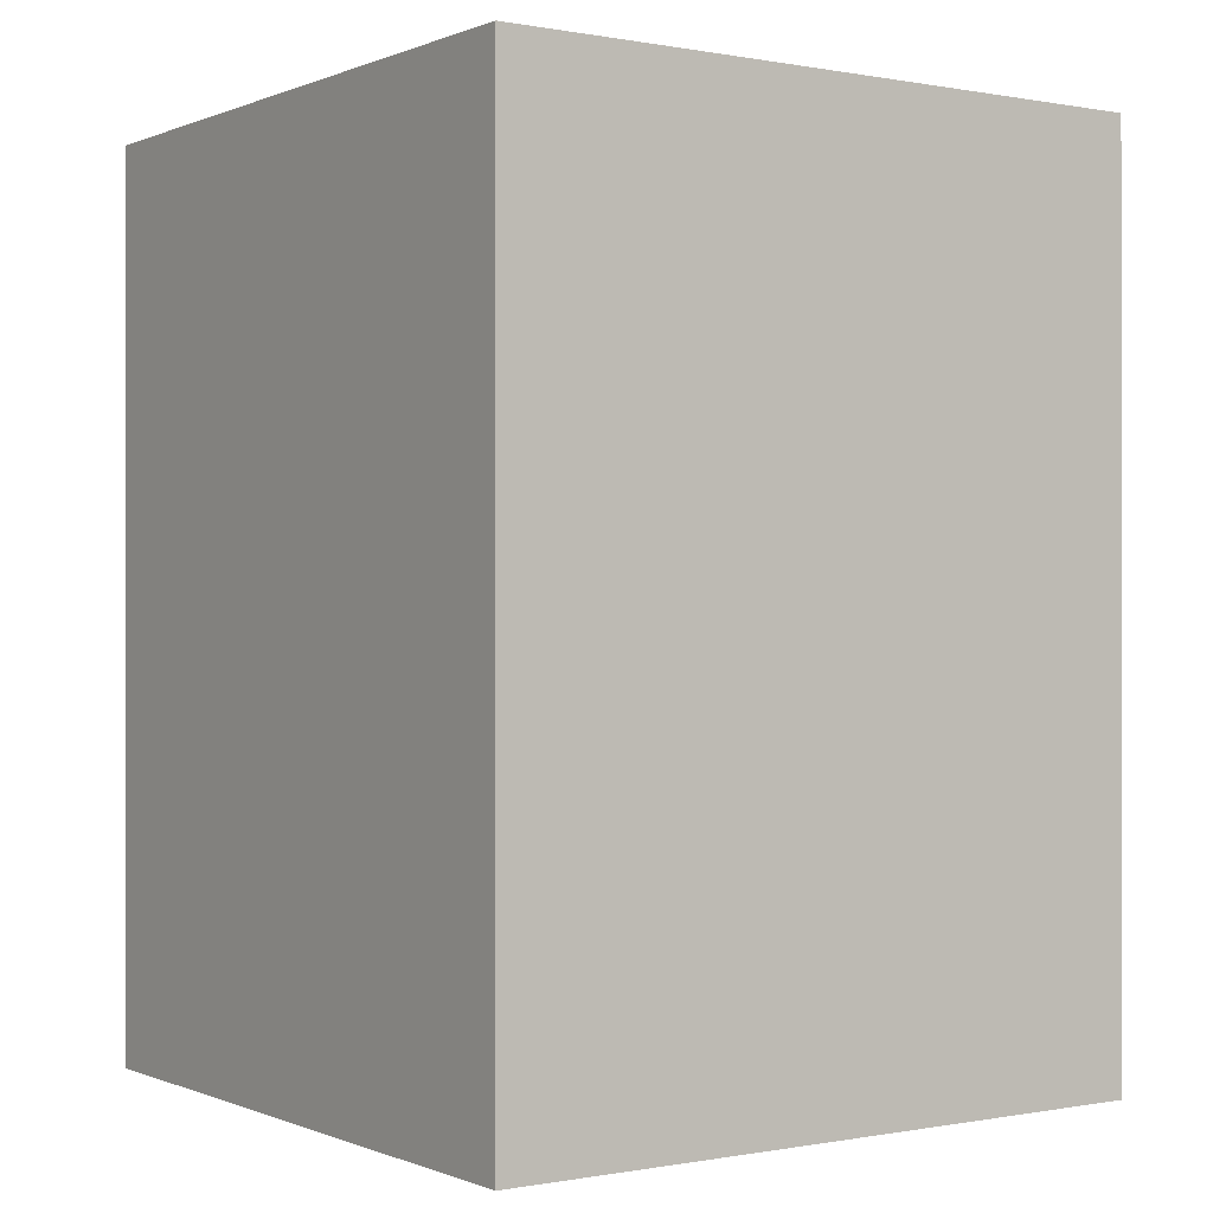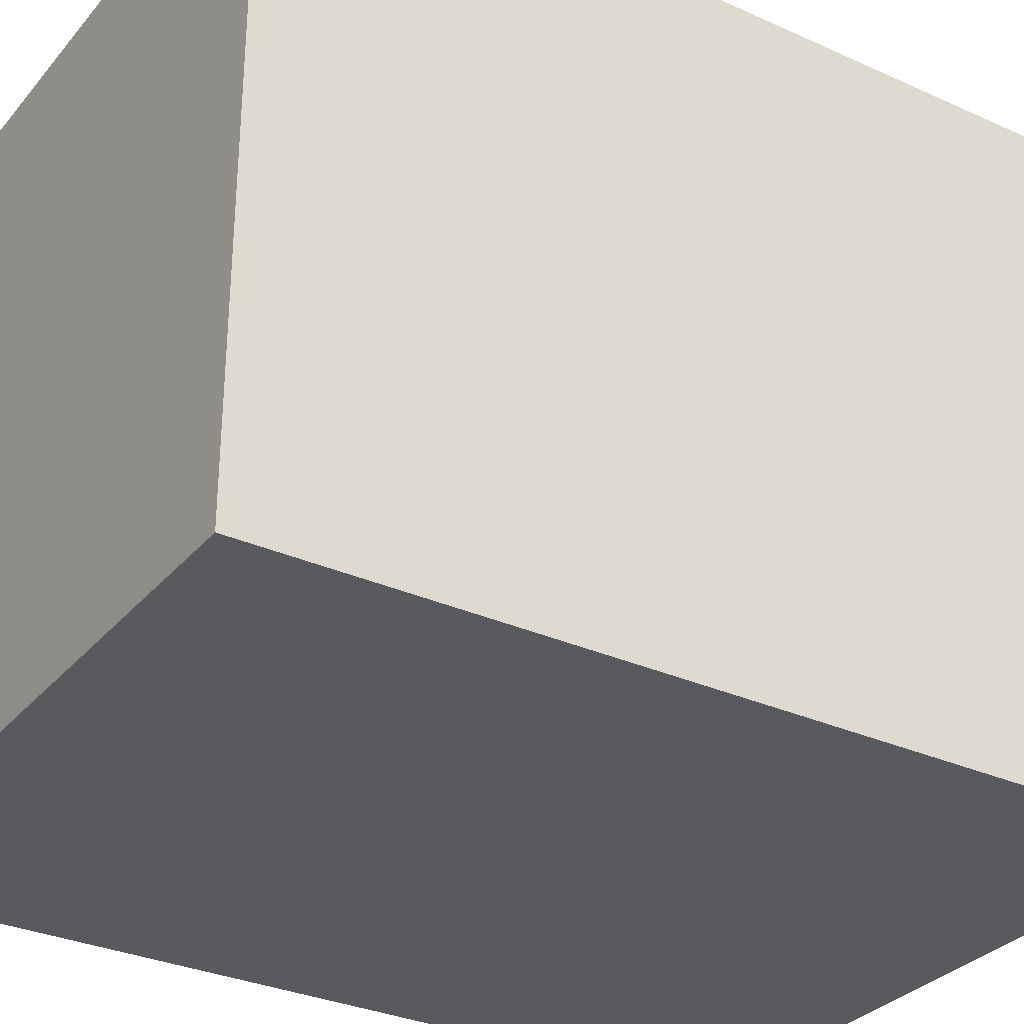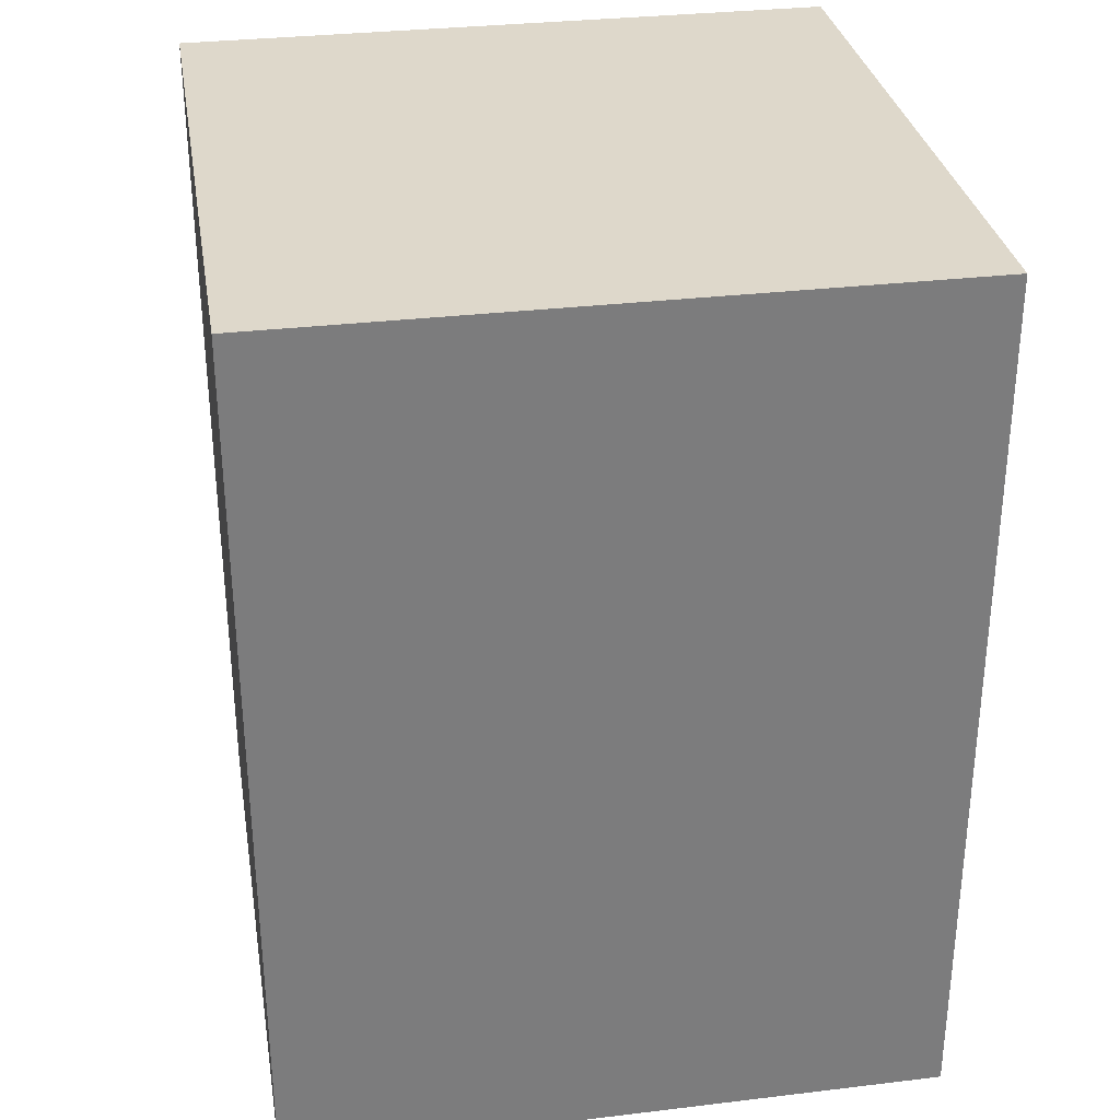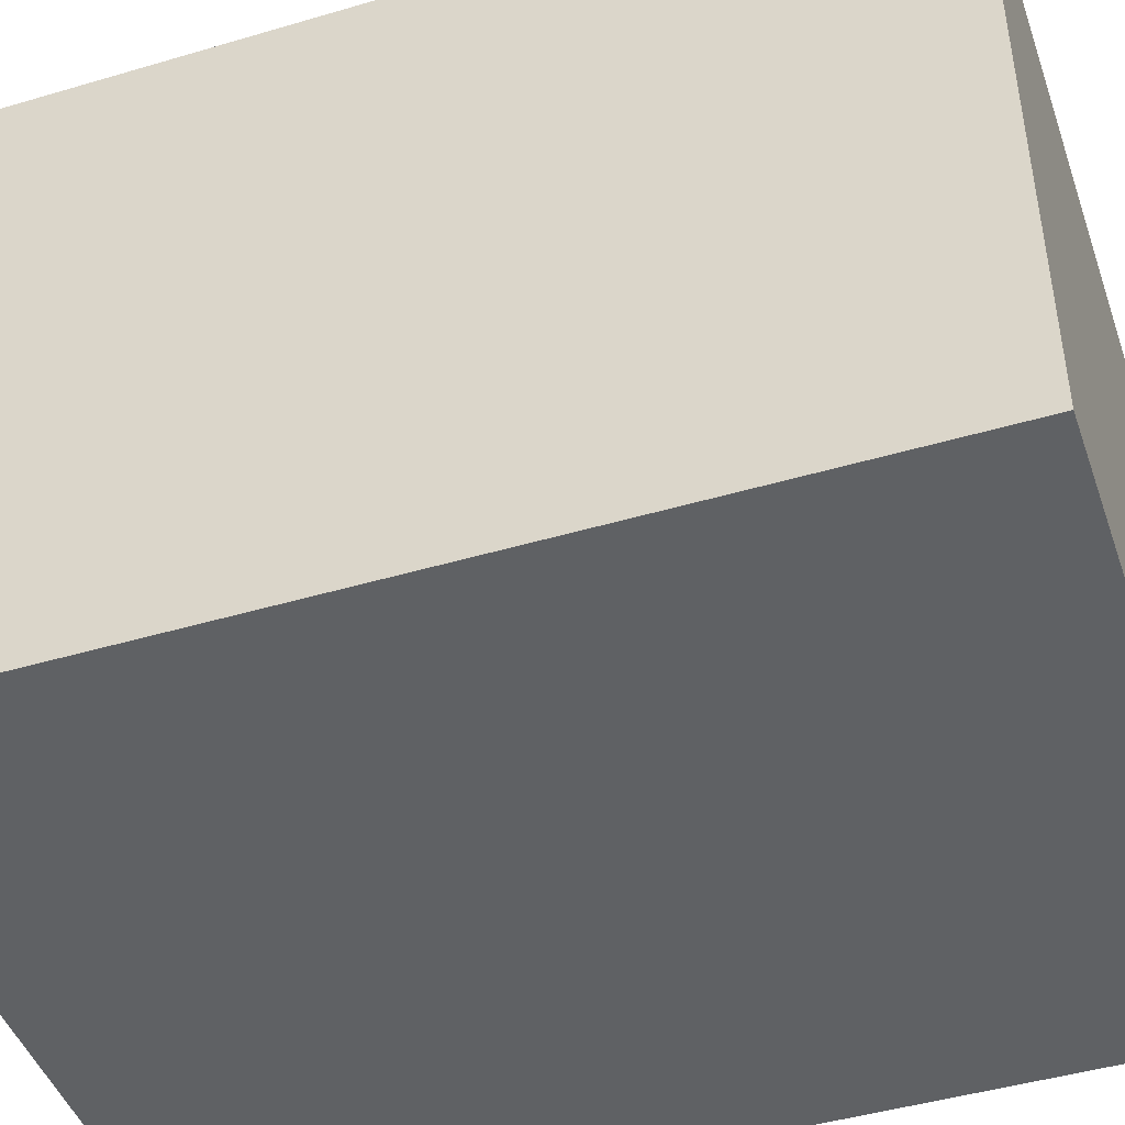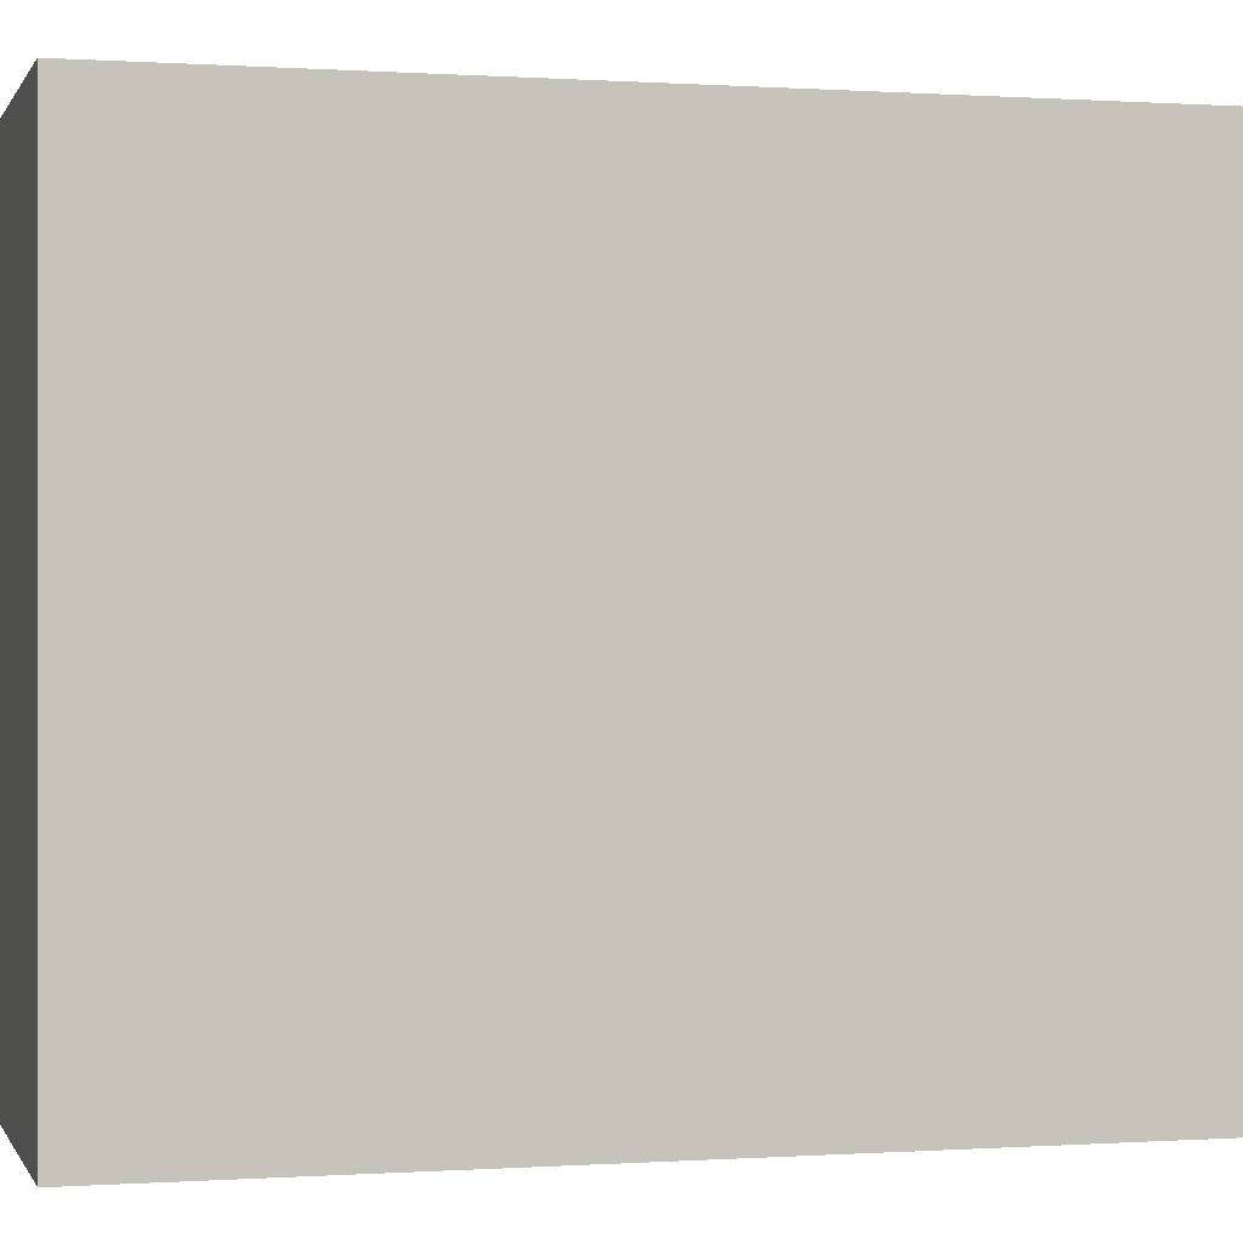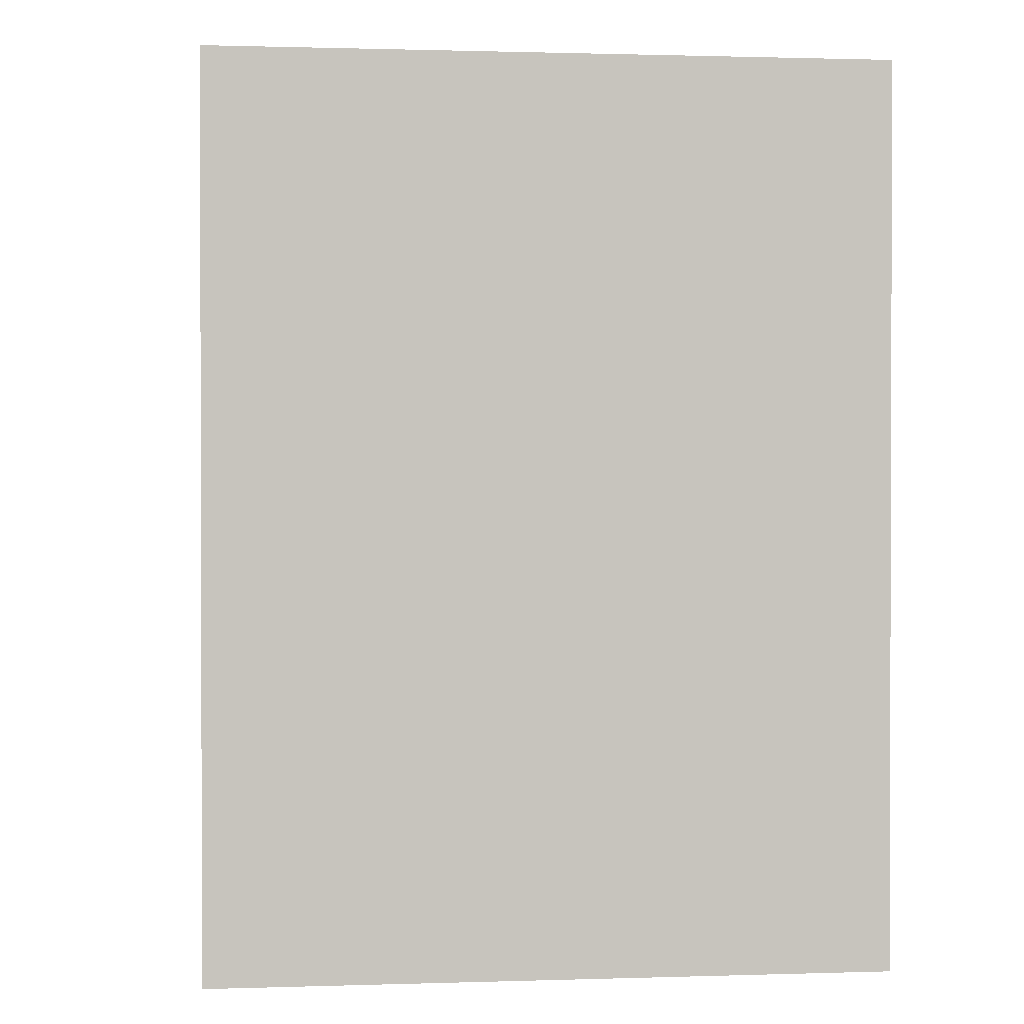
<metadata>
{"format":"obj","ext":"obj","renderer":"f3d","projection":"perspective","resolution":1024,"background":"white","views":[{"elev":-0.1,"azim":-34.7,"up":"+Y"},{"elev":-31.4,"azim":57.3,"up":"+Z"},{"elev":31.6,"azim":-9.6,"up":"+Y"},{"elev":-45.5,"azim":108.8,"up":"+Z"},{"elev":0.1,"azim":-104.8,"up":"+Z"},{"elev":1.0,"azim":173.4,"up":"+Y"}]}
</metadata>
<code>
o
v -0.3 0 0.3
v -0.3 0 0.2
v -0.3 0 -0.3
v -0.3 0.8 0.3
v -0.3 0.8 0.2
v -0.3 0.8 -0.3
v 0.3 0 0.3
v 0.3 0 0.2
v 0.3 0 -0.3
v 0.3 0.8 0.3
v 0.3 0.8 0.2
v 0.3 0.8 -0.3
v -0.3 0 0.3
v -0.3 0.8 0.3
v -0.2 0 0.3
v -0.2 0.8 0.3
v 0.2 0 0.3
v 0.2 0.8 0.3
v 0.3 0 0.3
v 0.3 0.8 0.3
v -0.3 0 -0.3
v -0.3 0.8 -0.3
v -0.1 0 -0.3
v -0.1 0.8 -0.3
v 0.1 0 -0.3
v 0.1 0.8 -0.3
v 0.3 0 -0.3
v 0.3 0.8 -0.3
v -0.3 0 0.3
v -0.2 0 0.3
v 0.2 0 0.3
v 0.3 0 0.3
v -0.3 0 0.2
v -0.2 0 0.2
v 0.2 0 0.2
v 0.3 0 0.2
v -0.1 0 -0.2
v 0.1 0 -0.2
v -0.3 0 -0.3
v -0.1 0 -0.3
v 0.1 0 -0.3
v 0.3 0 -0.3
v -0.3 0.8 0.3
v -0.2 0.8 0.3
v 0.2 0.8 0.3
v 0.3 0.8 0.3
v -0.3 0.8 0.2
v -0.2 0.8 0.2
v 0.2 0.8 0.2
v 0.3 0.8 0.2
v -0.1 0.8 -0.2
v 0.1 0.8 -0.2
v -0.3 0.8 -0.3
v -0.1 0.8 -0.3
v 0.1 0.8 -0.3
v 0.3 0.8 -0.3
f 4 2 1
f 5 3 2
f 5 2 4
f 6 3 5
f 7 8 10
f 8 9 11
f 10 8 11
f 11 9 12
f 15 14 13
f 16 14 15
f 17 16 15
f 18 16 17
f 19 18 17
f 20 18 19
f 21 22 23
f 23 22 24
f 23 24 25
f 25 24 26
f 25 26 27
f 27 26 28
f 33 30 29
f 34 31 30
f 34 30 33
f 35 32 31
f 35 31 34
f 36 32 35
f 37 34 33
f 37 35 34
f 37 36 35
f 38 36 37
f 39 37 33
f 40 38 37
f 40 37 39
f 41 36 38
f 41 38 40
f 42 36 41
f 43 44 47
f 44 45 48
f 47 44 48
f 45 46 49
f 48 45 49
f 49 46 50
f 47 48 51
f 48 49 51
f 49 50 51
f 51 50 52
f 47 51 53
f 51 52 54
f 53 51 54
f 52 50 55
f 54 52 55
f 55 50 56

</code>
